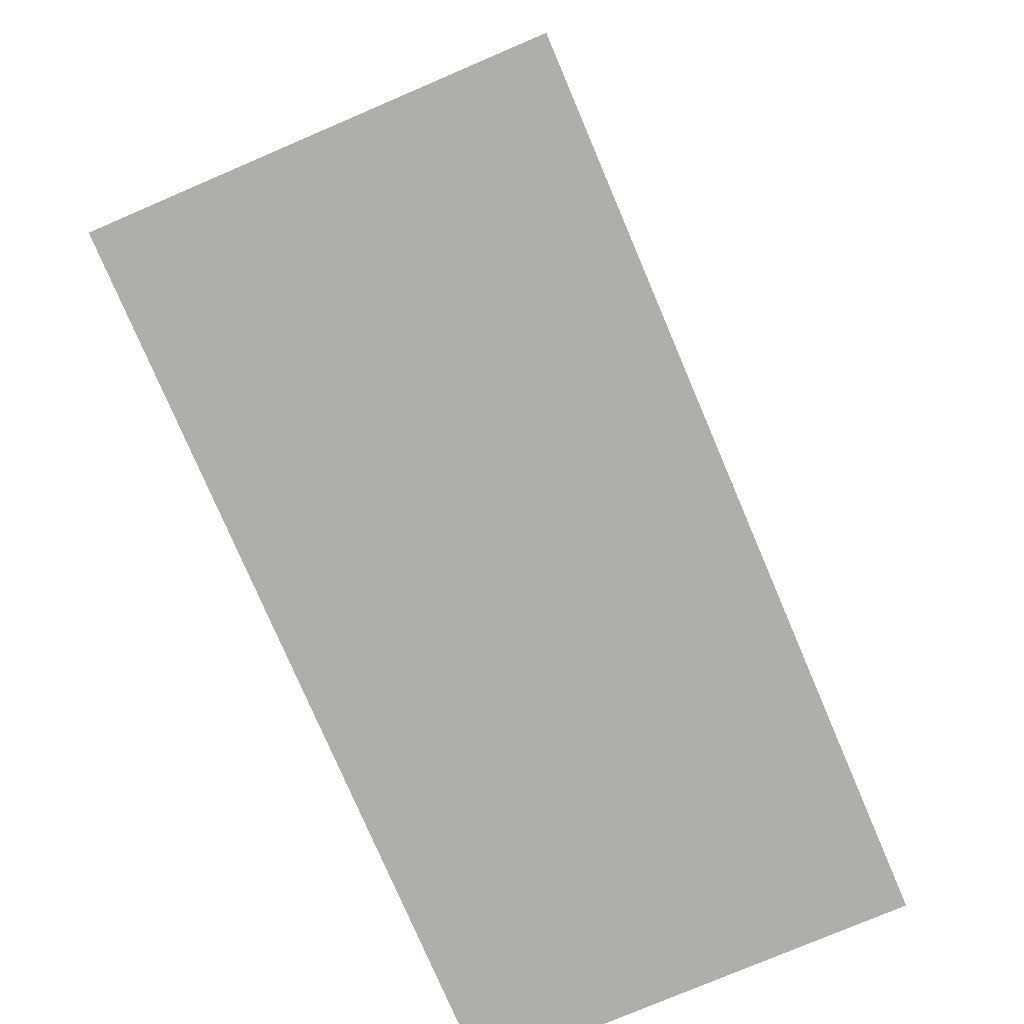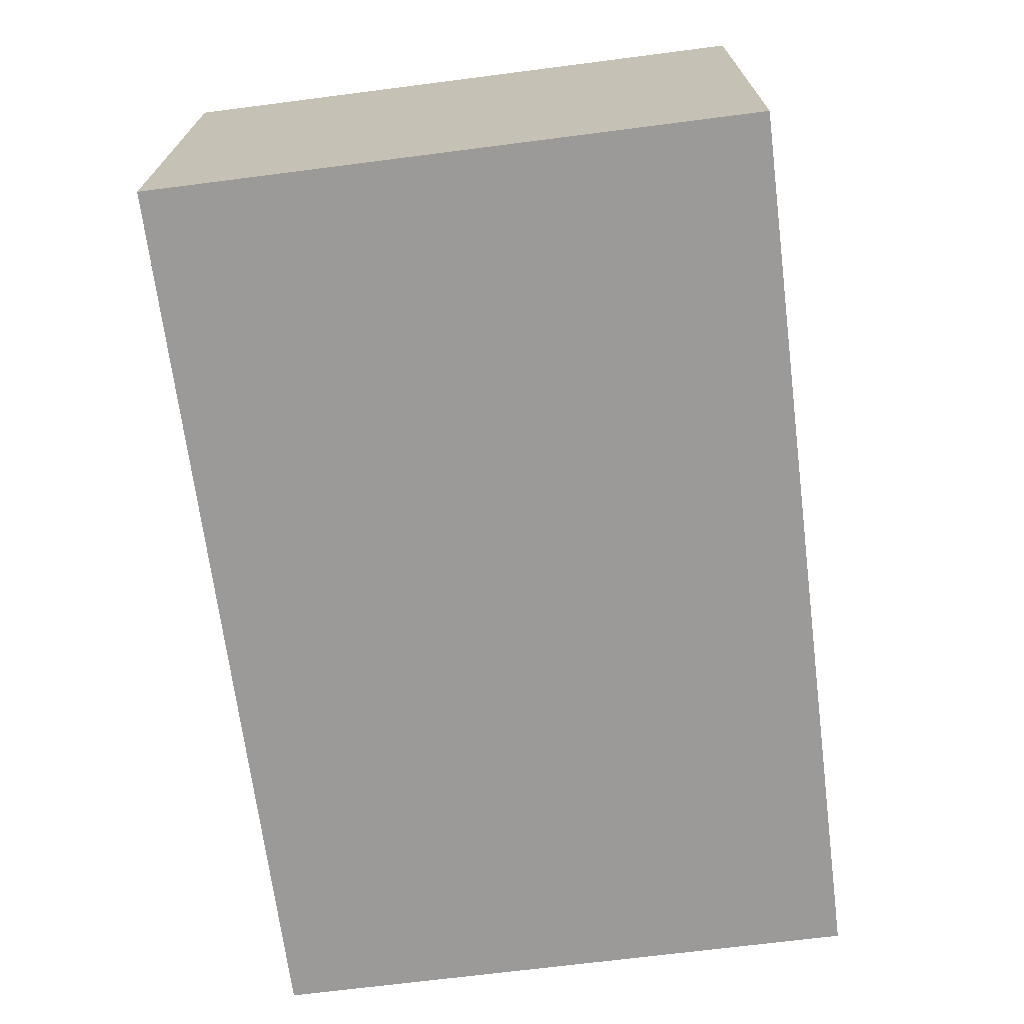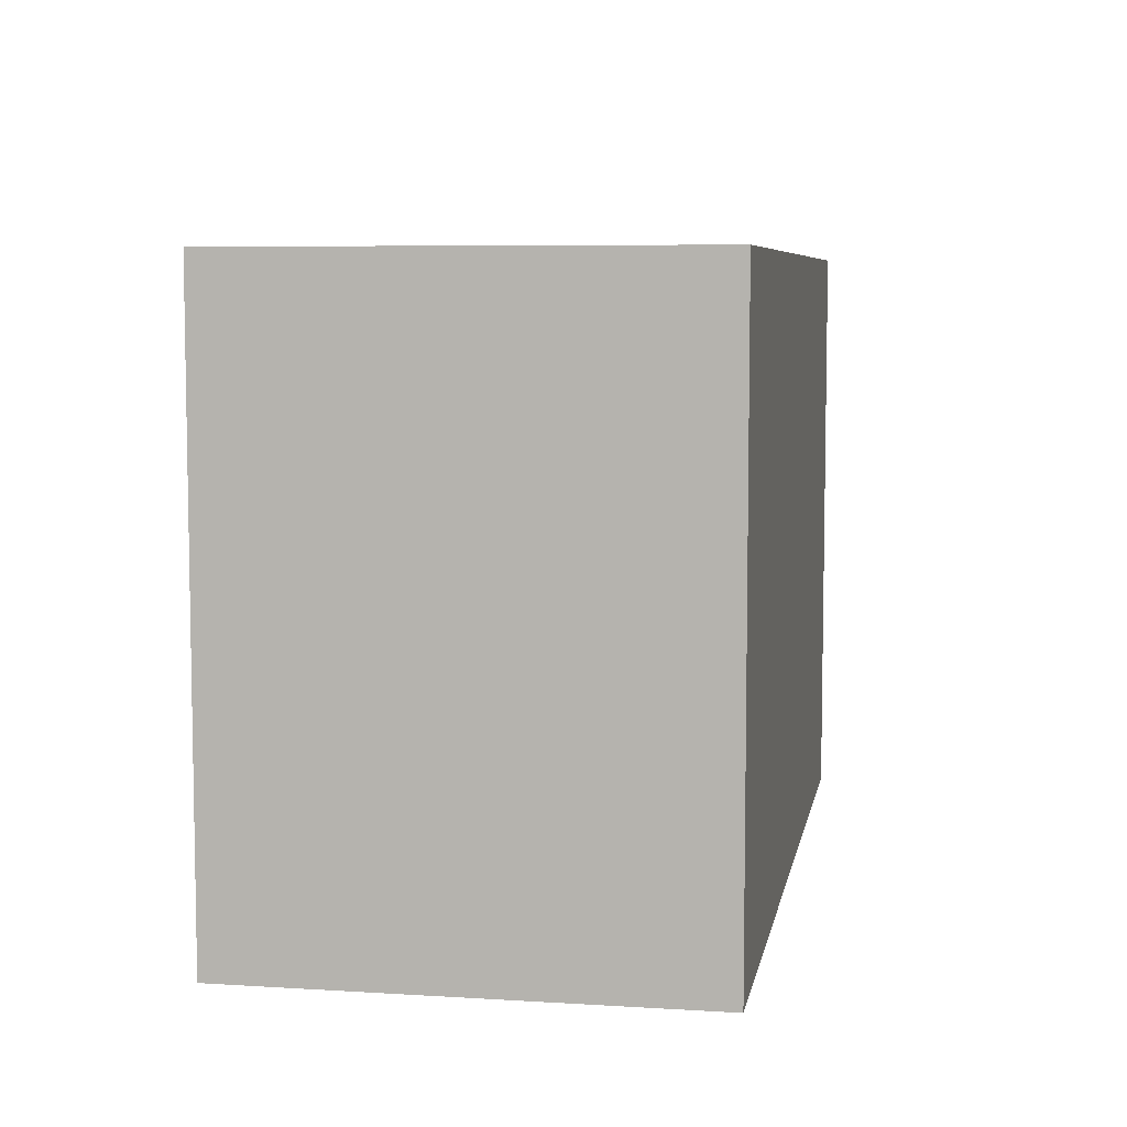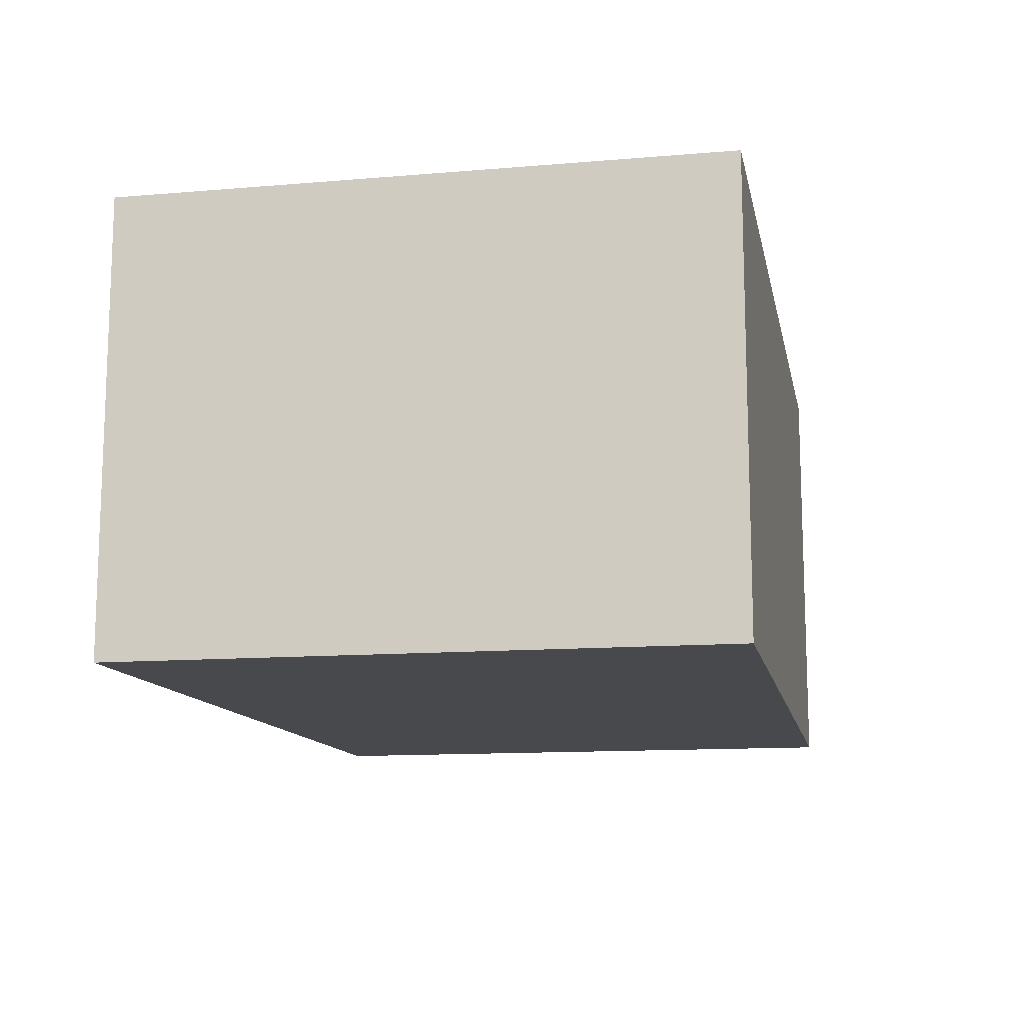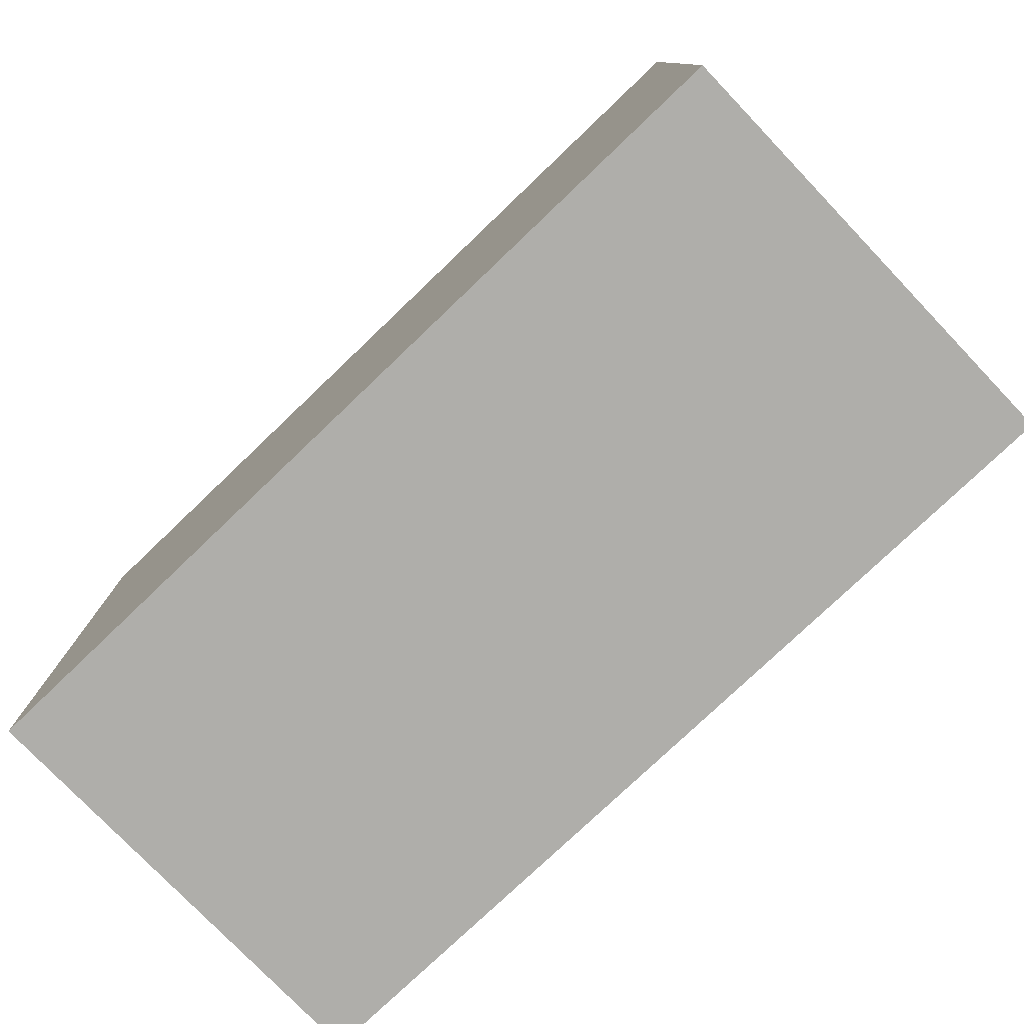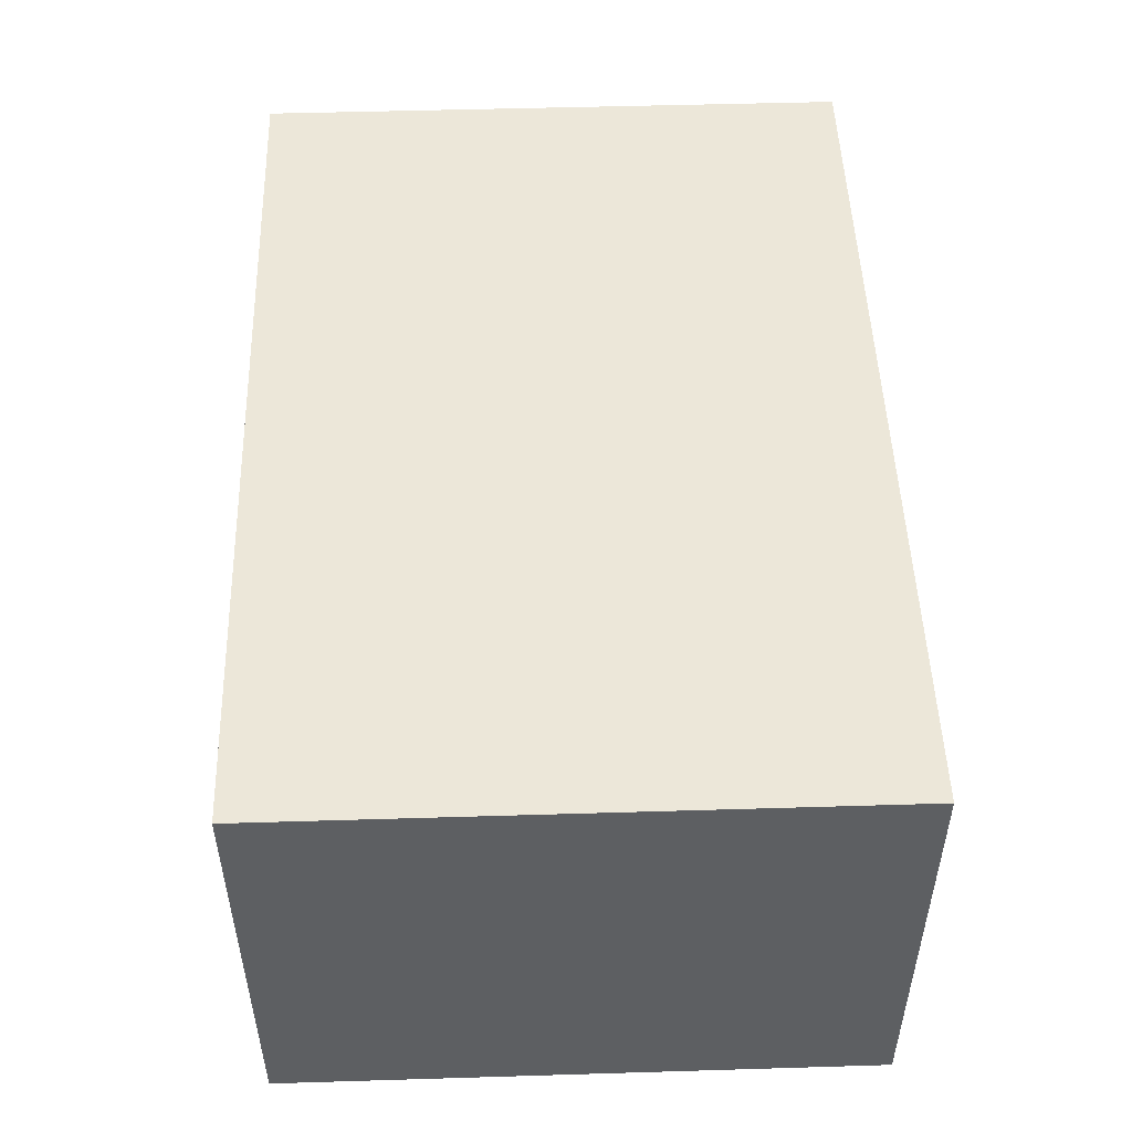
<metadata>
{"format":"obj","ext":"obj","renderer":"f3d","projection":"perspective","resolution":1024,"background":"white","views":[{"elev":-77.5,"azim":-66.9,"up":"+Y"},{"elev":-69.4,"azim":-82.7,"up":"+Z"},{"elev":6.7,"azim":-79.8,"up":"+Y"},{"elev":-12.4,"azim":101.2,"up":"+Z"},{"elev":-77.6,"azim":-136.3,"up":"+Y"},{"elev":50.0,"azim":-91.9,"up":"+Z"}]}
</metadata>
<code>
v 189.7 166.9 0
v 189.7 146.9 0
v 189.7 146.9 15
v 189.7 166.9 15
v 219.7 166.9 0
v 189.7 166.9 0
v 189.7 166.9 15
v 219.7 166.9 15
v 219.7 146.9 0
v 219.7 166.9 0
v 219.7 166.9 15
v 219.7 146.9 15
v 189.7 146.9 0
v 219.7 146.9 0
v 219.7 146.9 15
v 189.7 146.9 15
v 189.7 146.9 15
v 219.7 146.9 15
v 219.7 166.9 15
v 189.7 166.9 15
v 219.7 146.9 0
v 189.7 146.9 0
v 189.7 166.9 0
v 219.7 166.9 0
g 886fba82-e346-11ea-9627-54bf646e7e1f
f 1 2 4
f 4 2 3
g 88707de4-e346-11ea-aa8b-54bf646e7e1f
f 5 6 8
f 8 6 7
g 88711a28-e346-11ea-ab1a-54bf646e7e1f
f 9 10 12
f 12 10 11
g 8871b664-e346-11ea-af17-54bf646e7e1f
f 13 14 16
f 16 14 15
g 887252a4-e346-11ea-b595-54bf646e7e1f
f 17 18 20
f 20 18 19
g 8872eee8-e346-11ea-b6db-54bf646e7e1f
f 21 22 24
f 24 22 23

</code>
